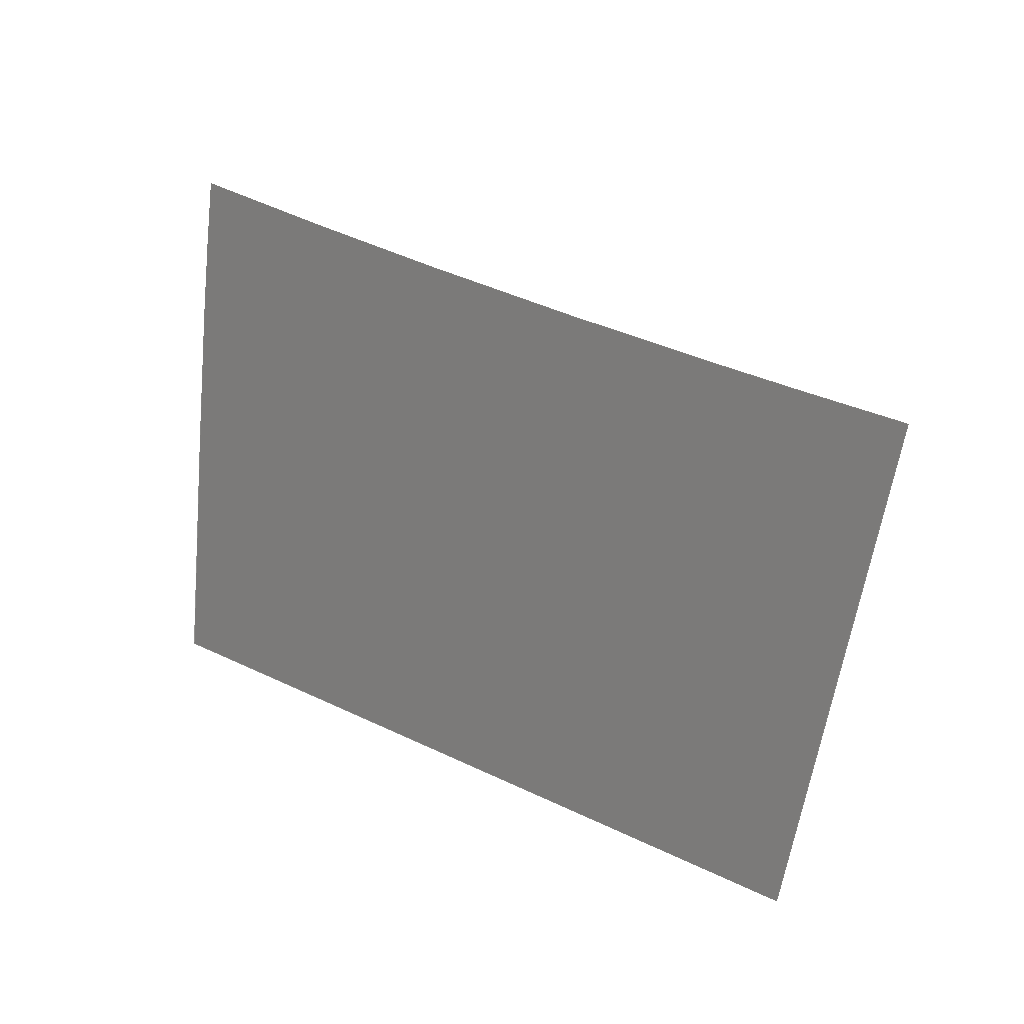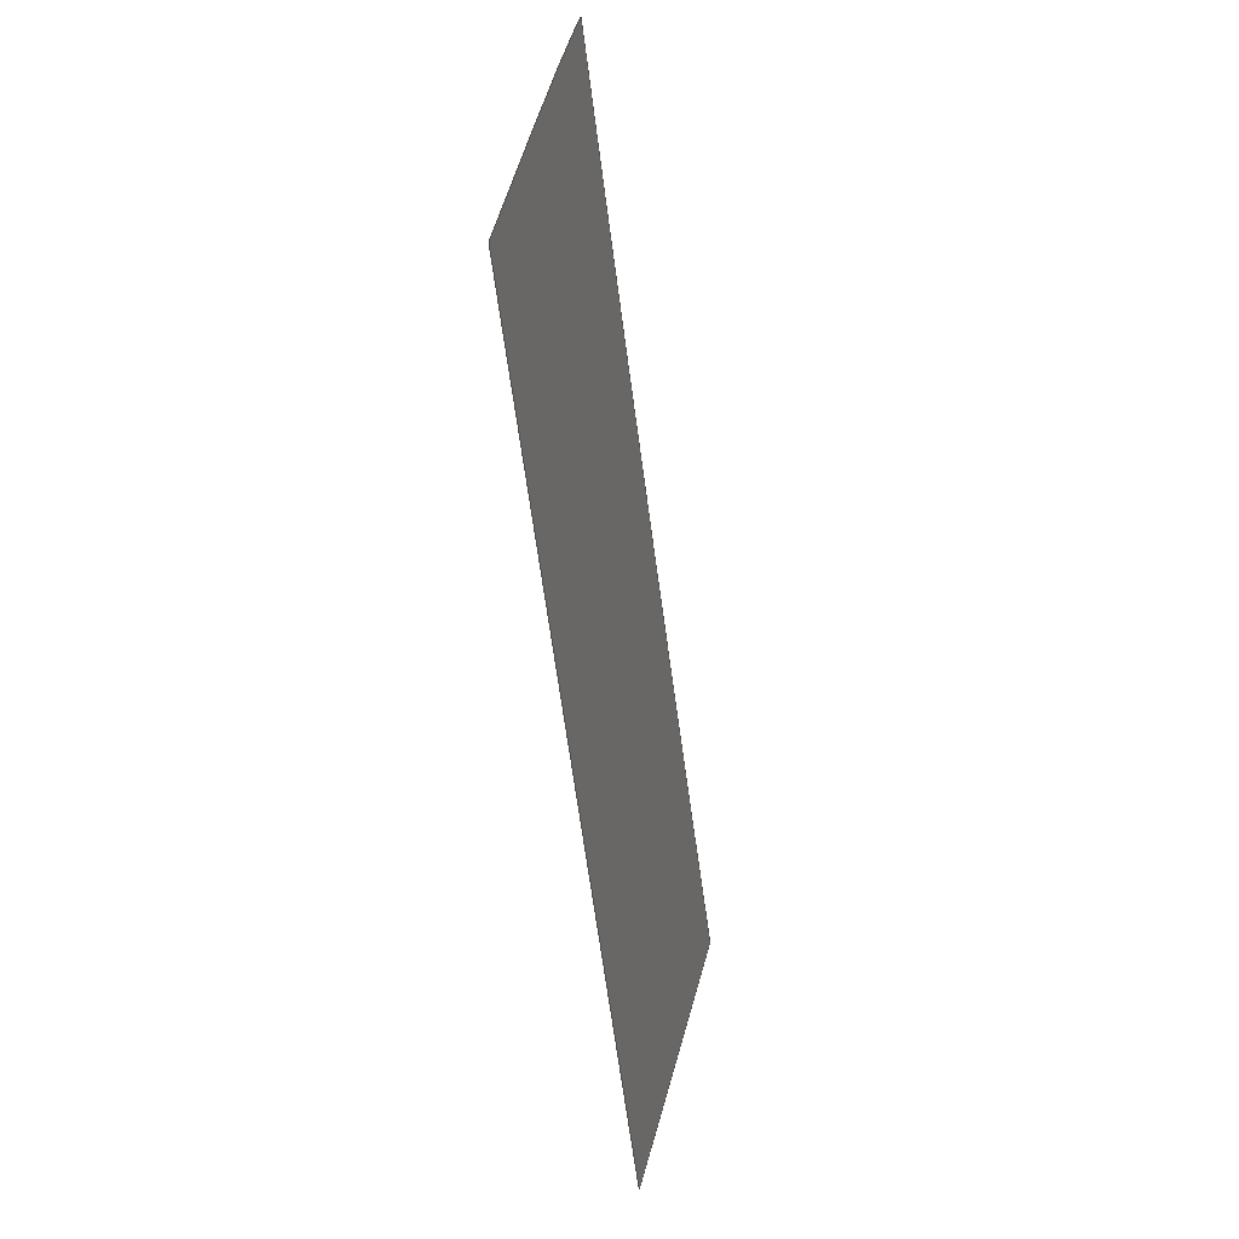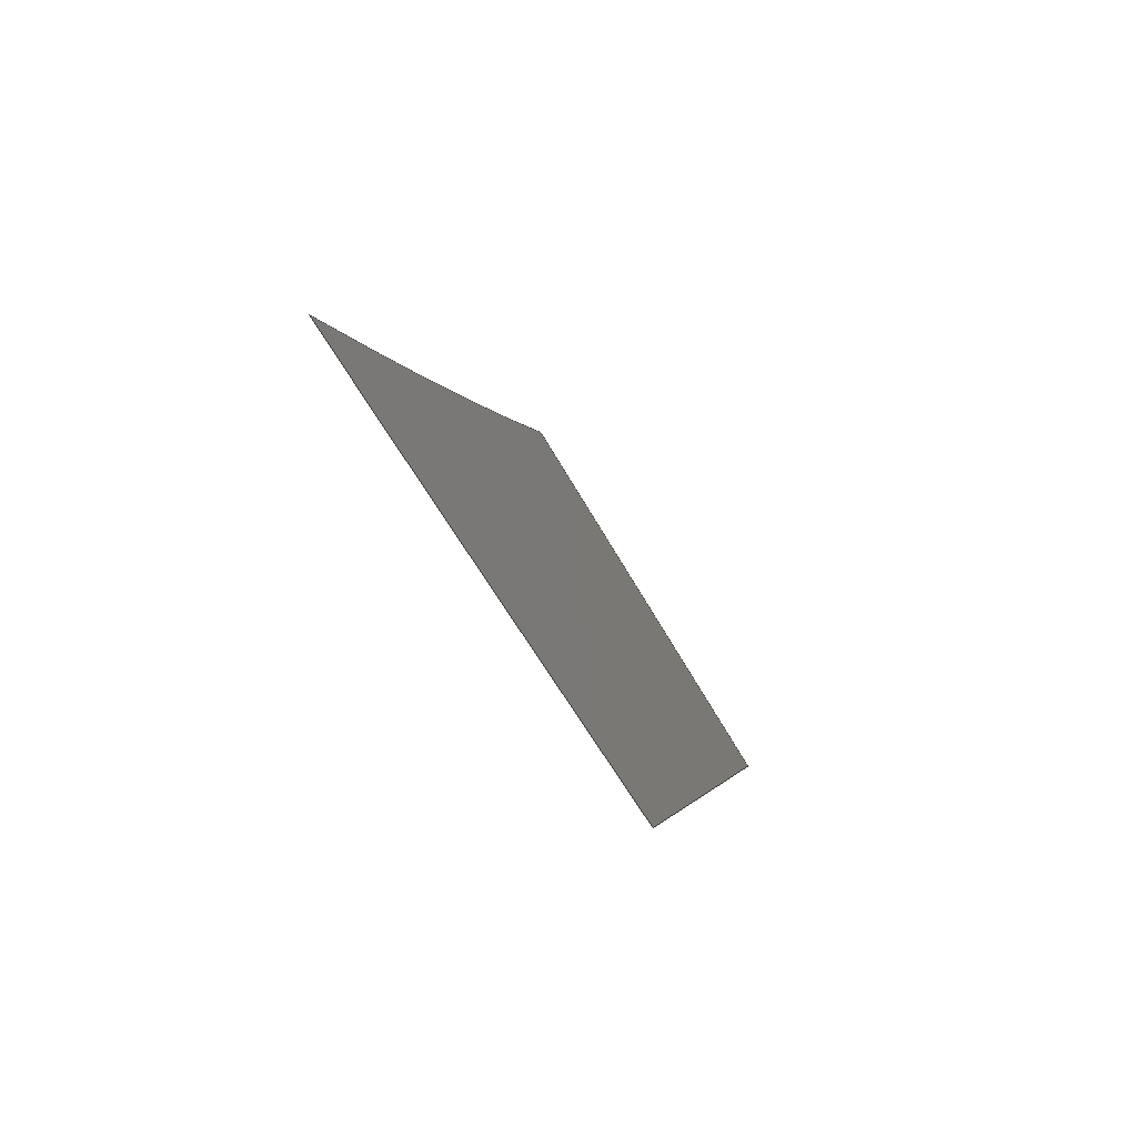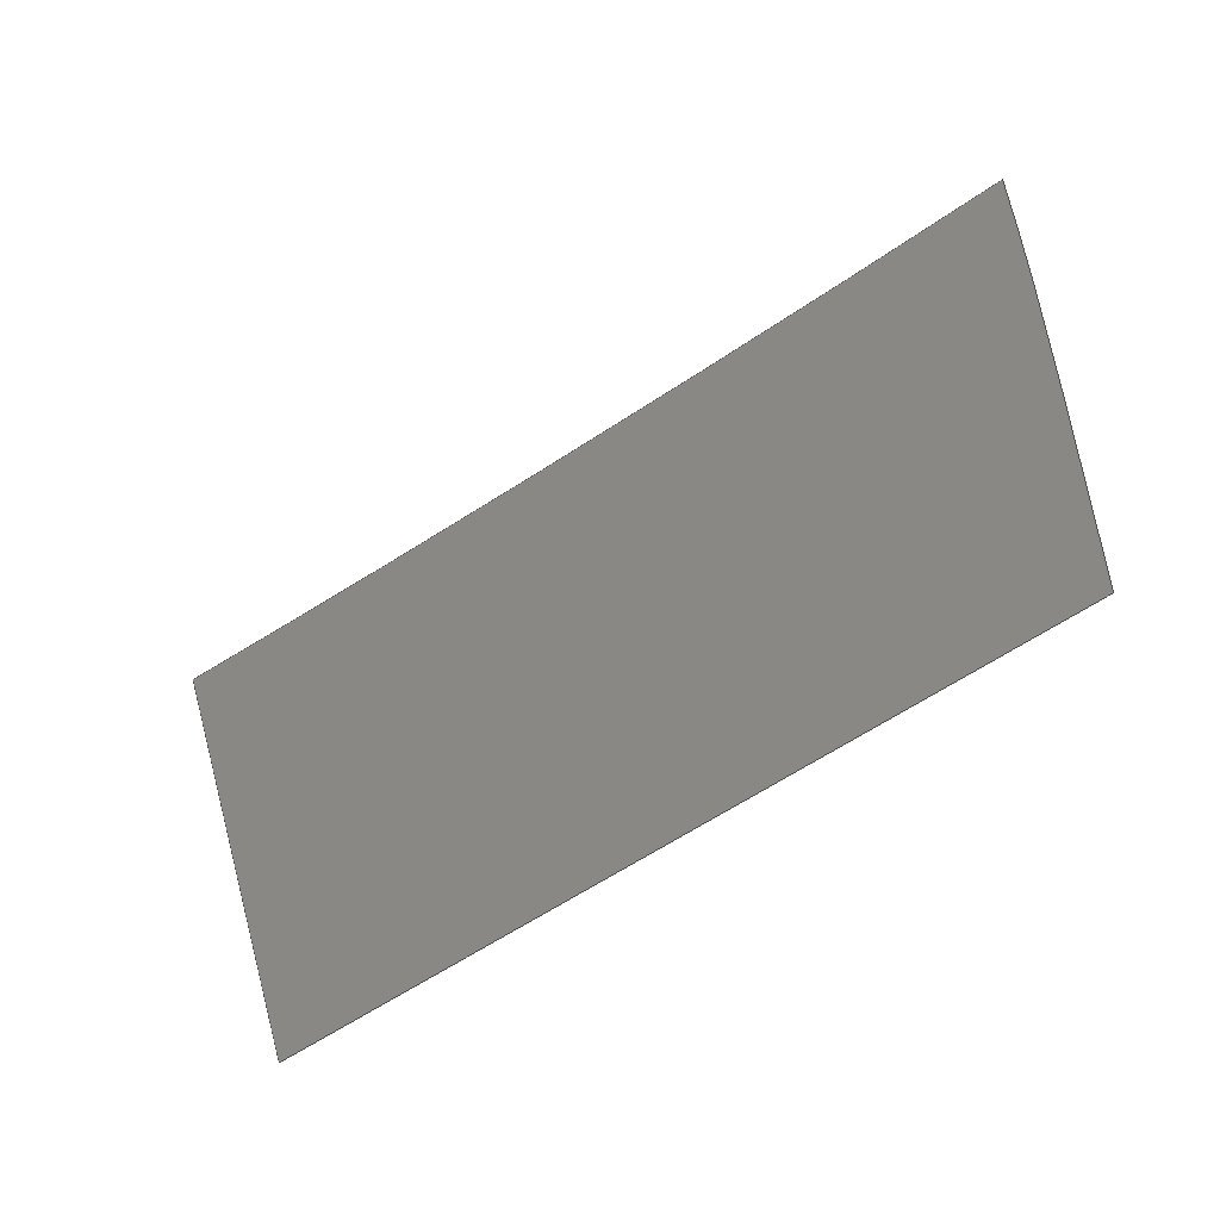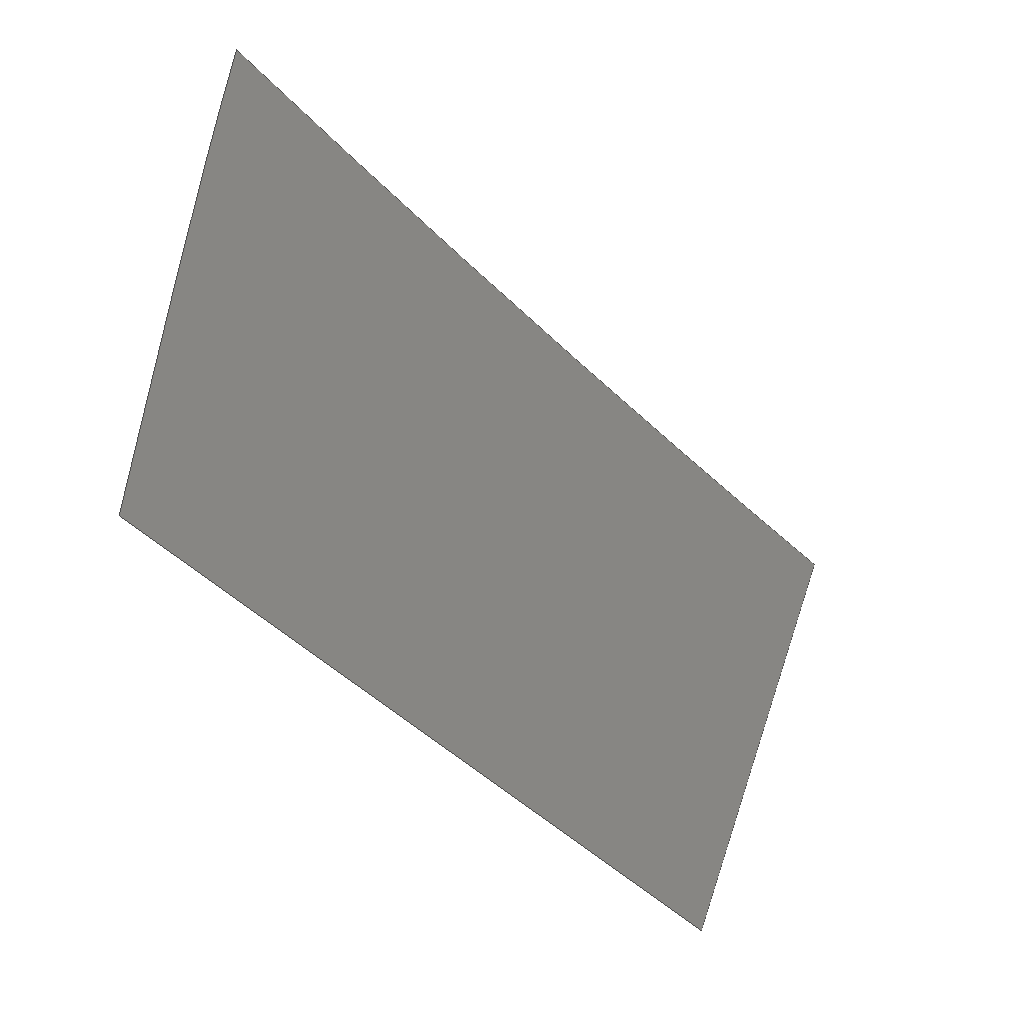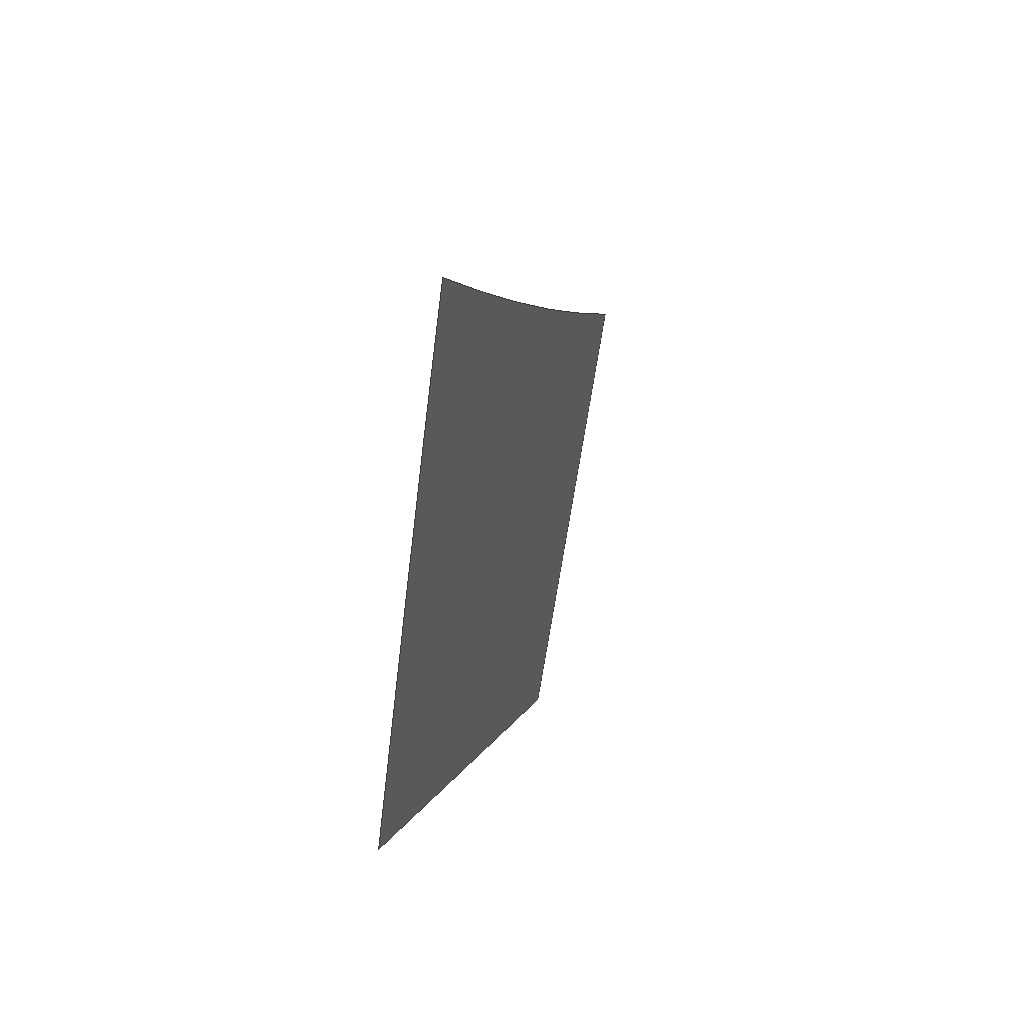
<metadata>
{"format":"step","ext":"stp","renderer":"f3d","projection":"perspective","resolution":1024,"background":"white","views":[{"elev":-4.7,"azim":-57.0,"up":"+Y"},{"elev":-53.9,"azim":-169.3,"up":"+Y"},{"elev":-74.6,"azim":-140.9,"up":"+Z"},{"elev":-35.5,"azim":116.1,"up":"+Y"},{"elev":-25.6,"azim":-128.3,"up":"+Y"},{"elev":25.2,"azim":-166.1,"up":"+Y"}]}
</metadata>
<code>
ISO-10303-21;
DATA;
#1 = APPLICATION_PROTOCOL_DEFINITION('committee draft',
  'automotive_design',1997,#2);
#2 = APPLICATION_CONTEXT(
  'core data for automotive mechanical design processes');
#3 = SHAPE_DEFINITION_REPRESENTATION(#4,#10);
#4 = PRODUCT_DEFINITION_SHAPE('','',#5);
#5 = PRODUCT_DEFINITION('design','',#6,#9);
#6 = PRODUCT_DEFINITION_FORMATION('','',#7);
#7 = PRODUCT('Open CASCADE STEP translator 6.8 476',
  'Open CASCADE STEP translator 6.8 476','',(#8));
#8 = MECHANICAL_CONTEXT('',#2,'mechanical');
#9 = PRODUCT_DEFINITION_CONTEXT('part definition',#2,'design');
#10 = MANIFOLD_SURFACE_SHAPE_REPRESENTATION('',(#11,#15),#101);
#11 = AXIS2_PLACEMENT_3D('',#12,#13,#14);
#12 = CARTESIAN_POINT('',(0,0,0));
#13 = DIRECTION('',(0,0,1));
#14 = DIRECTION('',(1,0,-0));
#15 = SHELL_BASED_SURFACE_MODEL('',(#16));
#16 = OPEN_SHELL('',(#17));
#17 = ADVANCED_FACE('',(#18),#32,.T.);
#18 = FACE_BOUND('',#19,.F.);
#19 = EDGE_LOOP('',(#20,#43,#59,#81));
#20 = ORIENTED_EDGE('',*,*,#21,.T.);
#21 = EDGE_CURVE('',#22,#24,#26,.T.);
#22 = VERTEX_POINT('',#23);
#23 = CARTESIAN_POINT('',(-1.169,12.22,
    72.57));
#24 = VERTEX_POINT('',#25);
#25 = CARTESIAN_POINT('',(5.494,-57.49,47.57)
  );
#26 = SURFACE_CURVE('',#27,(#31),.PCURVE_S1);
#27 = LINE('',#28,#29);
#28 = CARTESIAN_POINT('',(-1.169,12.22,
    72.57));
#29 = VECTOR('',#30,1);
#30 = DIRECTION('',(0.0896,-0.9375,-0.3363)
  );
#31 = PCURVE('',#32,#37);
#32 = PLANE('',#33);
#33 = AXIS2_PLACEMENT_3D('',#34,#35,#36);
#34 = CARTESIAN_POINT('',(1.11,-11.61,-82.96)
  );
#35 = DIRECTION('',(-0.9955,-0.09514,
    -6.129e-06));
#36 = DIRECTION('',(0.03198,-0.3347,0.9418));
#37 = DEFINITIONAL_REPRESENTATION('',(#38),#42);
#38 = LINE('',#39,#40);
#39 = CARTESIAN_POINT('',(138.4,74.84));
#40 = VECTOR('',#41,1);
#41 = DIRECTION('',(-2.165e-15,-1));
#42 = ( GEOMETRIC_REPRESENTATION_CONTEXT(2) 
PARAMETRIC_REPRESENTATION_CONTEXT() REPRESENTATION_CONTEXT('2D SPACE',''
  ) );
#43 = ORIENTED_EDGE('',*,*,#44,.T.);
#44 = EDGE_CURVE('',#24,#45,#47,.T.);
#45 = VERTEX_POINT('',#46);
#46 = CARTESIAN_POINT('',(1.679,-17.56,-64.75
    ));
#47 = SURFACE_CURVE('',#48,(#52),.PCURVE_S1);
#48 = LINE('',#49,#50);
#49 = CARTESIAN_POINT('',(5.494,-57.49,47.57)
  );
#50 = VECTOR('',#51,1);
#51 = DIRECTION('',(-0.03198,0.3347,-0.9418)
  );
#52 = PCURVE('',#32,#53);
#53 = DEFINITIONAL_REPRESENTATION('',(#54),#58);
#54 = LINE('',#55,#56);
#55 = CARTESIAN_POINT('',(138.4,0.4851));
#56 = VECTOR('',#57,1);
#57 = DIRECTION('',(-1,-7.216e-16));
#58 = ( GEOMETRIC_REPRESENTATION_CONTEXT(2) 
PARAMETRIC_REPRESENTATION_CONTEXT() REPRESENTATION_CONTEXT('2D SPACE',''
  ) );
#59 = ORIENTED_EDGE('',*,*,#60,.T.);
#60 = EDGE_CURVE('',#45,#61,#63,.T.);
#61 = VERTEX_POINT('',#62);
#62 = CARTESIAN_POINT('',(-6.004,62.83,-55.38
    ));
#63 = SURFACE_CURVE('',#64,(#71),.PCURVE_S1);
#64 = B_SPLINE_CURVE_WITH_KNOTS('',3,(#65,#66,#67,#68,#69,#70),
  .UNSPECIFIED.,.F.,.F.,(4,1,1,4),(0,0.3333,0.6667,1),
  .UNSPECIFIED.);
#65 = CARTESIAN_POINT('',(1.679,-17.56,-64.75
    ));
#66 = CARTESIAN_POINT('',(0.8674,-9.072,-63.88)
  );
#67 = CARTESIAN_POINT('',(-0.7872,8.241,-62.03
    ));
#68 = CARTESIAN_POINT('',(-3.627,37.96,
    -58.84));
#69 = CARTESIAN_POINT('',(-5.231,54.73,-56.56
    ));
#70 = CARTESIAN_POINT('',(-6.004,62.83,-55.38
    ));
#71 = PCURVE('',#32,#72);
#72 = DEFINITIONAL_REPRESENTATION('',(#73),#80);
#73 = B_SPLINE_CURVE_WITH_KNOTS('',3,(#74,#75,#76,#77,#78,#79),
  .UNSPECIFIED.,.F.,.F.,(4,1,1,4),(0,0.3333,0.6667,1),
  .UNSPECIFIED.);
#74 = CARTESIAN_POINT('',(19.16,0.4851));
#75 = CARTESIAN_POINT('',(17.11,8.813));
#76 = CARTESIAN_POINT('',(13.01,25.82));
#77 = CARTESIAN_POINT('',(5.974,55));
#78 = CARTESIAN_POINT('',(2.445,71.64));
#79 = CARTESIAN_POINT('',(0.8256,79.69));
#80 = ( GEOMETRIC_REPRESENTATION_CONTEXT(2) 
PARAMETRIC_REPRESENTATION_CONTEXT() REPRESENTATION_CONTEXT('2D SPACE',''
  ) );
#81 = ORIENTED_EDGE('',*,*,#82,.T.);
#82 = EDGE_CURVE('',#61,#22,#83,.T.);
#83 = SURFACE_CURVE('',#84,(#91),.PCURVE_S1);
#84 = B_SPLINE_CURVE_WITH_KNOTS('',3,(#85,#86,#87,#88,#89,#90),
  .UNSPECIFIED.,.F.,.F.,(4,1,1,4),(0,0.3333,0.6667,1),
  .UNSPECIFIED.);
#85 = CARTESIAN_POINT('',(-6.004,62.83,-55.38
    ));
#86 = CARTESIAN_POINT('',(-5.419,56.7,
    -41.37));
#87 = CARTESIAN_POINT('',(-4.281,44.79,
    -13.21));
#88 = CARTESIAN_POINT('',(-2.668,27.92,
    29.46));
#89 = CARTESIAN_POINT('',(-1.658,17.34,58.16)
  );
#90 = CARTESIAN_POINT('',(-1.169,12.22,
    72.57));
#91 = PCURVE('',#32,#92);
#92 = DEFINITIONAL_REPRESENTATION('',(#93),#100);
#93 = B_SPLINE_CURVE_WITH_KNOTS('',3,(#94,#95,#96,#97,#98,#99),
  .UNSPECIFIED.,.F.,.F.,(4,1,1,4),(0,0.3333,0.6667,1),
  .UNSPECIFIED.);
#94 = CARTESIAN_POINT('',(0.8256,79.69));
#95 = CARTESIAN_POINT('',(16.09,78.61));
#96 = CARTESIAN_POINT('',(46.64,76.81));
#97 = CARTESIAN_POINT('',(92.52,75.2));
#98 = CARTESIAN_POINT('',(123.1,74.84));
#99 = CARTESIAN_POINT('',(138.4,74.84));
#100 = ( GEOMETRIC_REPRESENTATION_CONTEXT(2) 
PARAMETRIC_REPRESENTATION_CONTEXT() REPRESENTATION_CONTEXT('2D SPACE',''
  ) );
#101 = ( GEOMETRIC_REPRESENTATION_CONTEXT(3) 
GLOBAL_UNCERTAINTY_ASSIGNED_CONTEXT((#105)) GLOBAL_UNIT_ASSIGNED_CONTEXT
((#102,#103,#104)) REPRESENTATION_CONTEXT('Context #1',
  '3D Context with UNIT and UNCERTAINTY') );
#102 = ( LENGTH_UNIT() NAMED_UNIT(*) SI_UNIT(.MILLI.,.METRE.) );
#103 = ( NAMED_UNIT(*) PLANE_ANGLE_UNIT() SI_UNIT($,.RADIAN.) );
#104 = ( NAMED_UNIT(*) SI_UNIT($,.STERADIAN.) SOLID_ANGLE_UNIT() );
#105 = UNCERTAINTY_MEASURE_WITH_UNIT(LENGTH_MEASURE(1e-07),#102,
  'distance_accuracy_value','confusion accuracy');
#106 = PRODUCT_TYPE('part',$,(#7));
ENDSEC;
END-ISO-10303-21;

</code>
